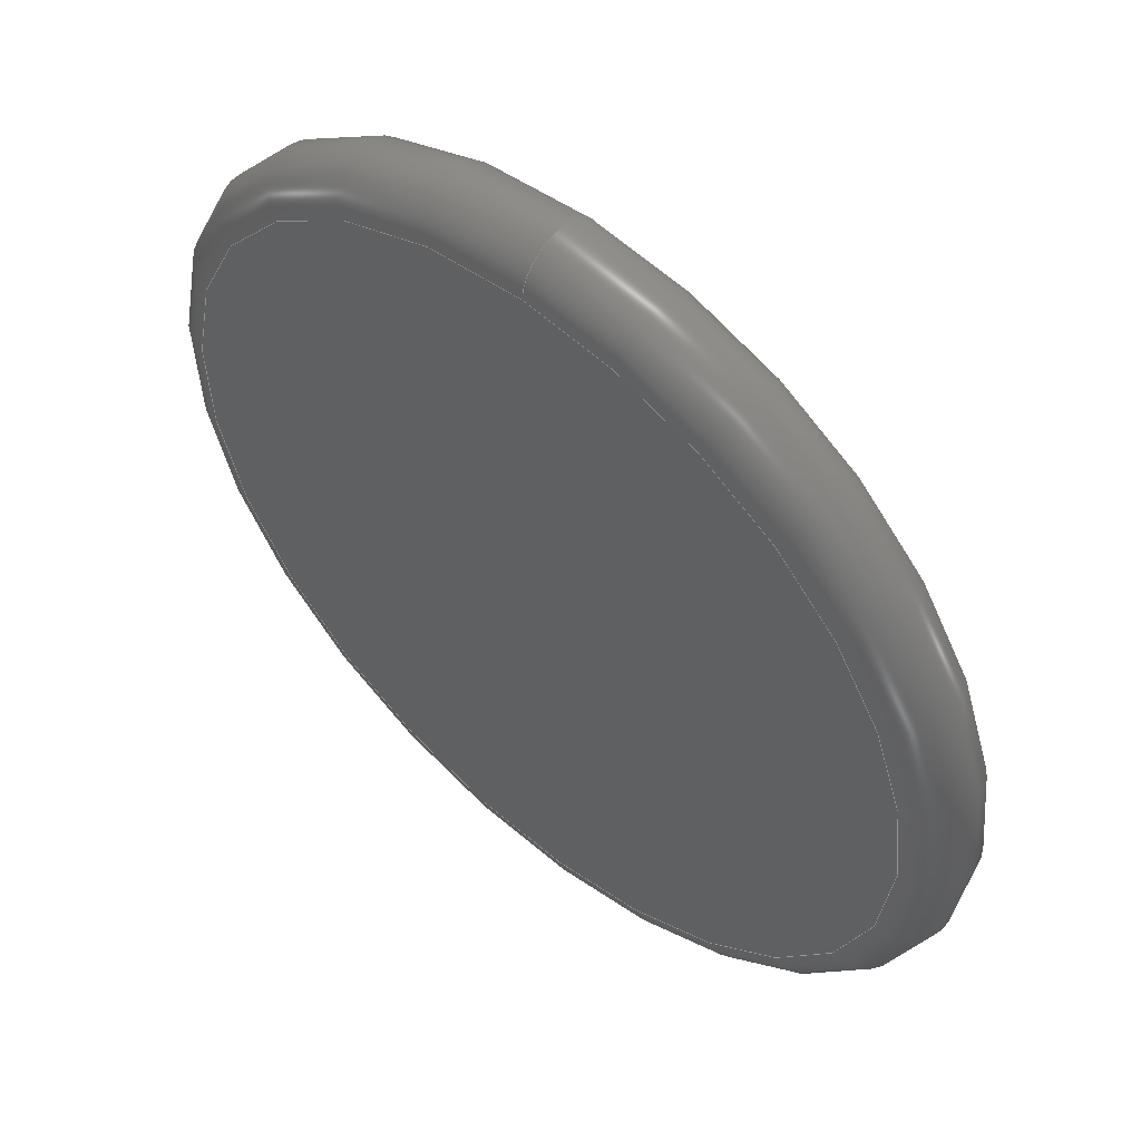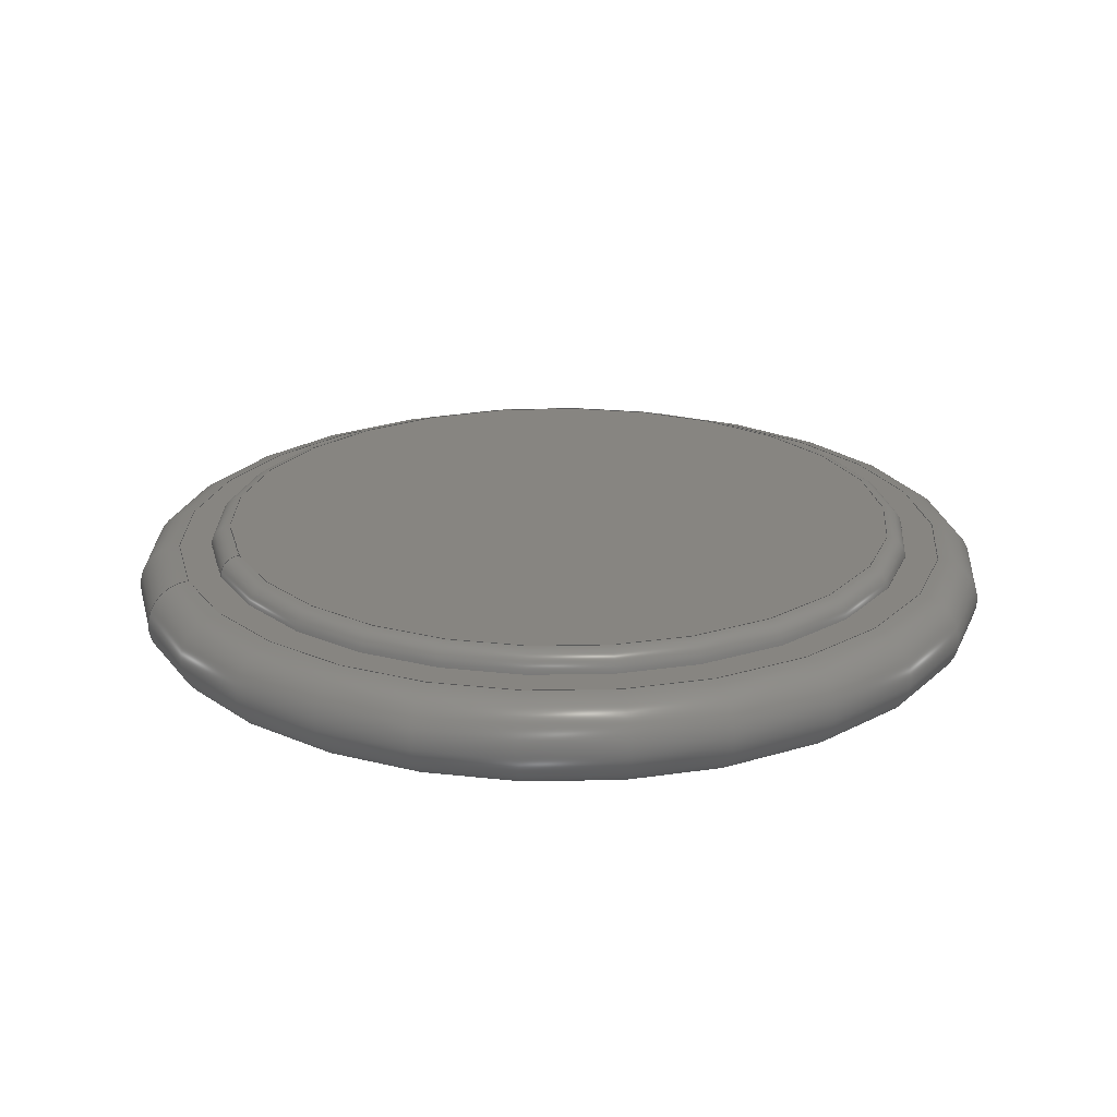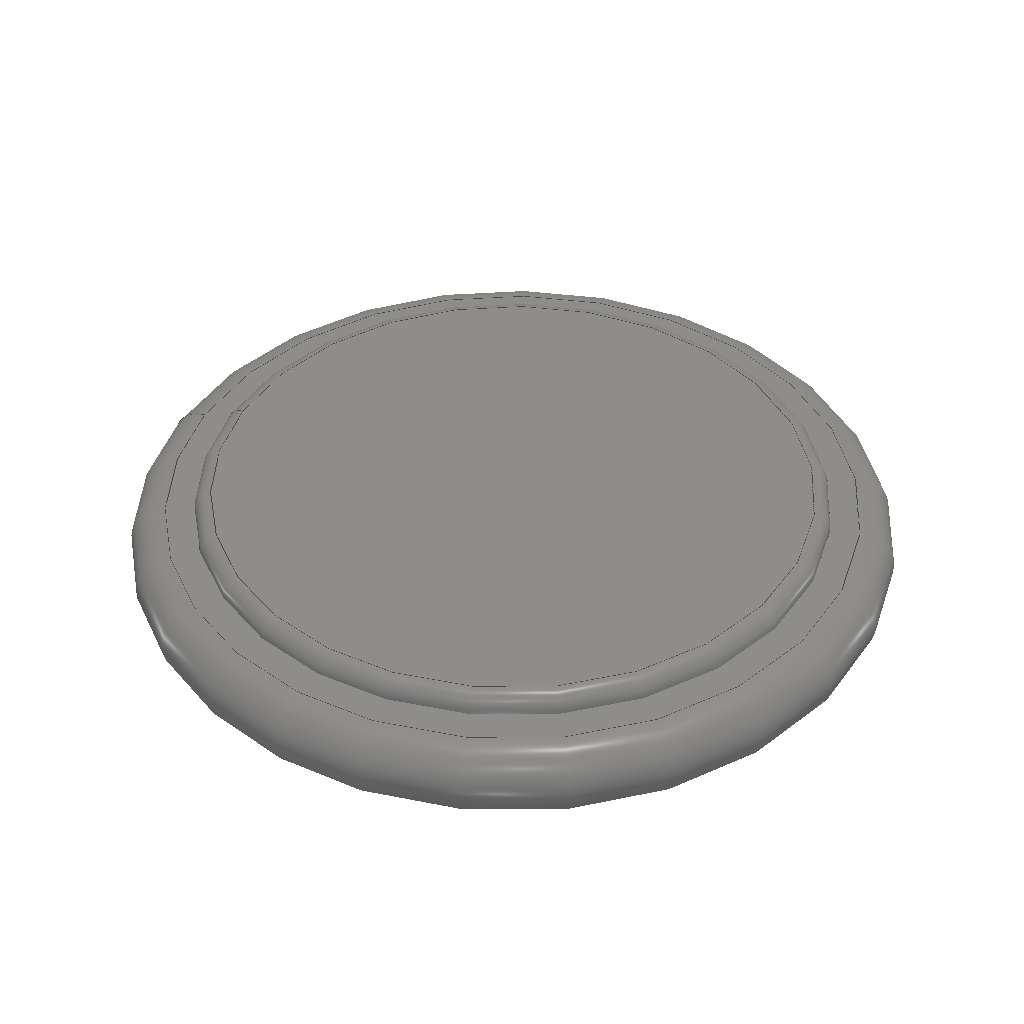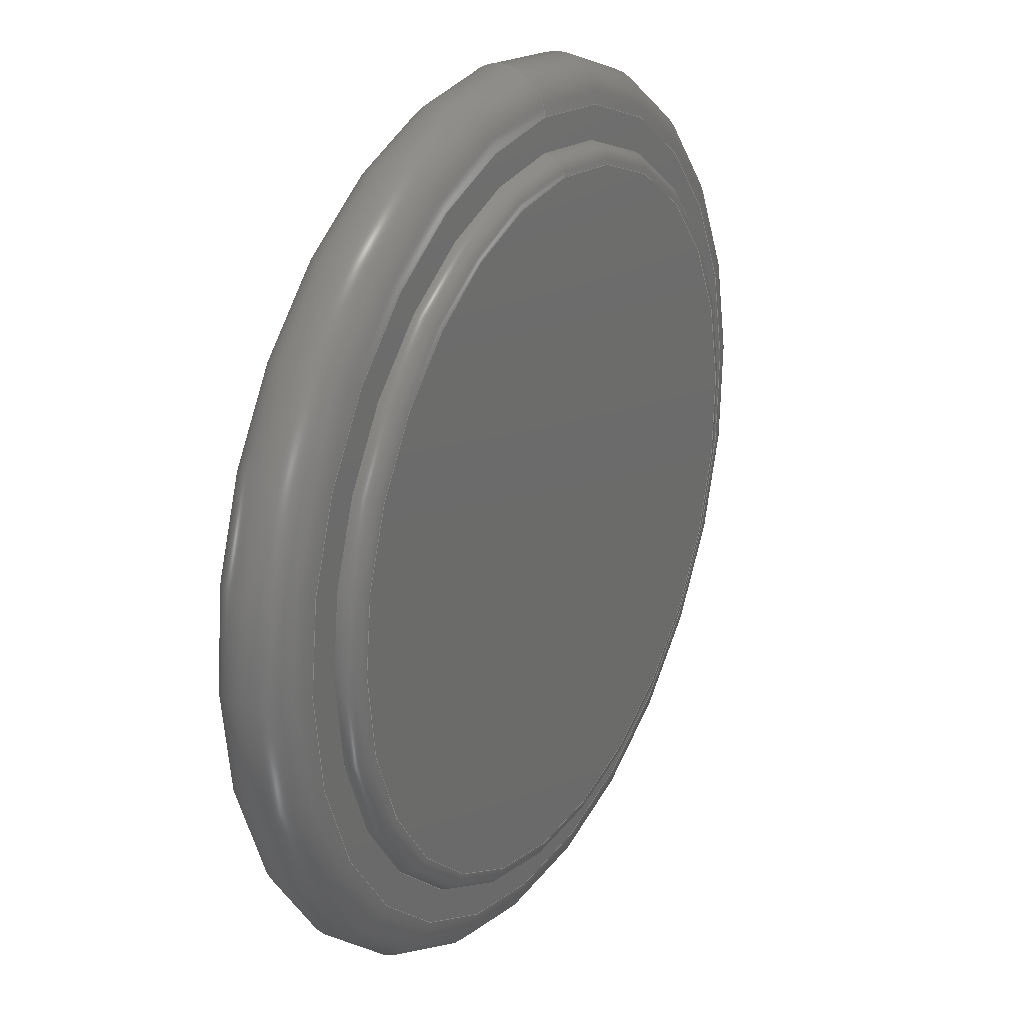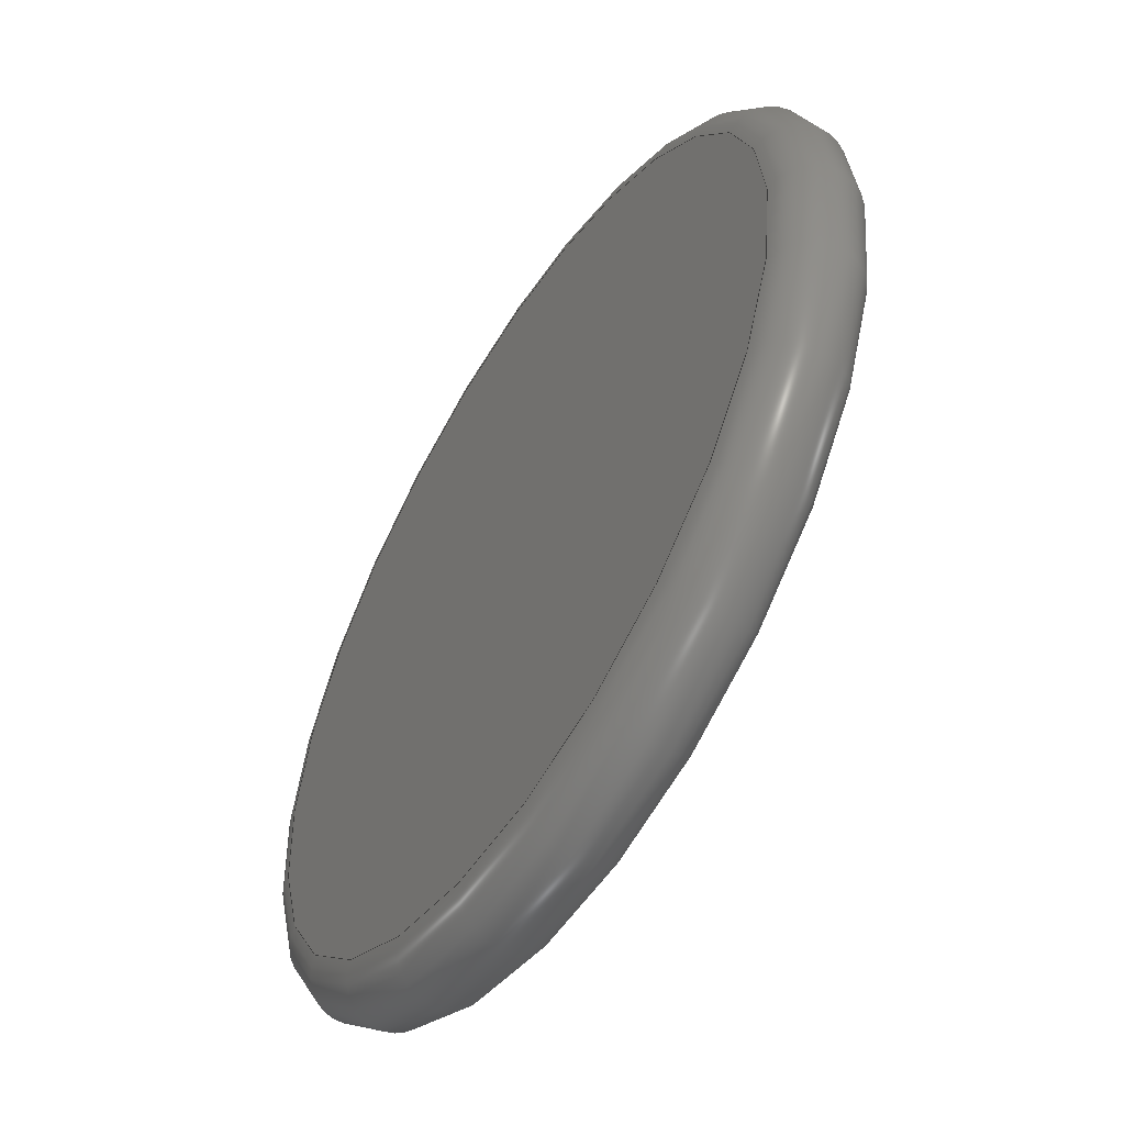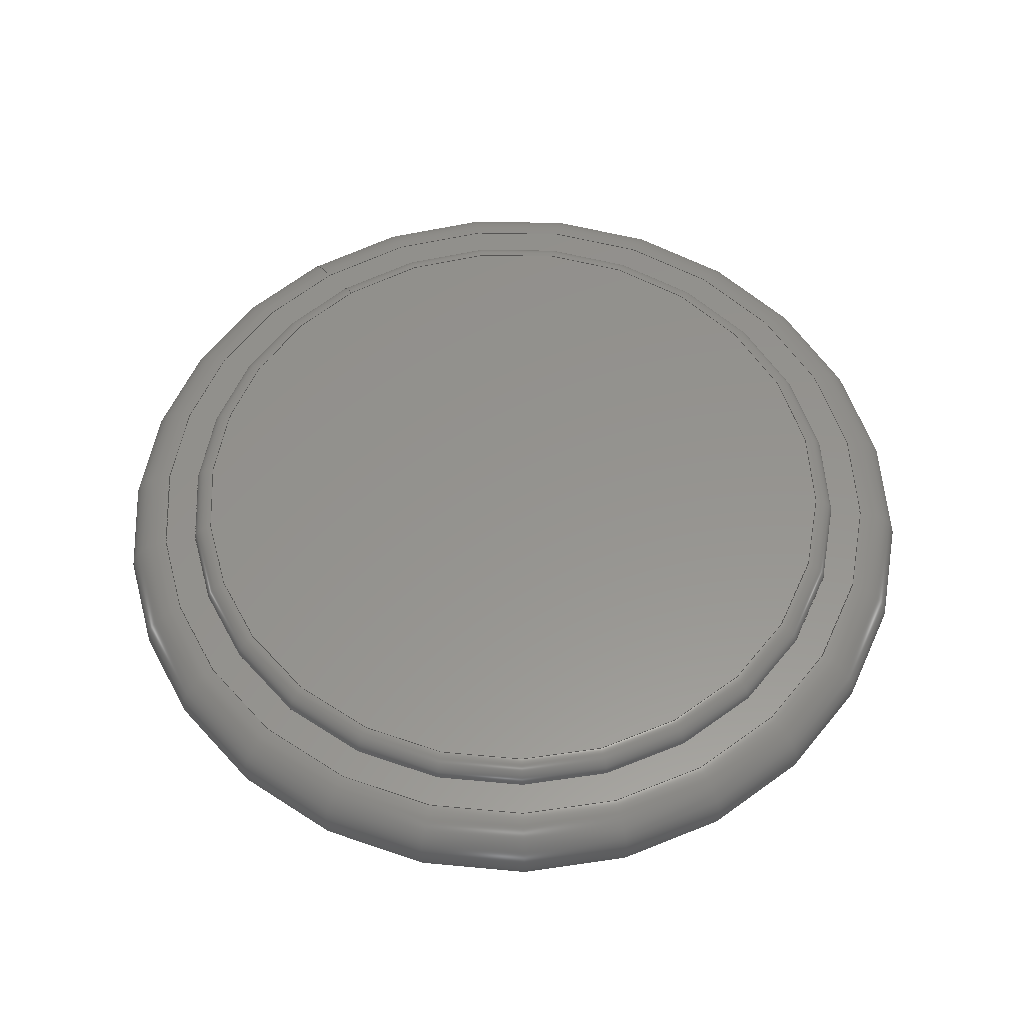
<metadata>
{"format":"step","ext":"step","renderer":"f3d","projection":"perspective","resolution":1024,"background":"white","views":[{"elev":54.1,"azim":41.4,"up":"+Z"},{"elev":22.2,"azim":69.0,"up":"+Y"},{"elev":39.8,"azim":111.0,"up":"+Y"},{"elev":25.3,"azim":119.5,"up":"+Z"},{"elev":-55.4,"azim":58.1,"up":"+Z"},{"elev":56.9,"azim":145.3,"up":"+Y"}]}
</metadata>
<code>
ISO-10303-21;
DATA;
#1=MECHANICAL_DESIGN_GEOMETRIC_PRESENTATION_REPRESENTATION('',(#4),#164);
#2=SHAPE_REPRESENTATION_RELATIONSHIP('SRR','None',#171,#3);
#3=ADVANCED_BREP_SHAPE_REPRESENTATION('',(#5),#163);
#4=STYLED_ITEM('',(#180),#5);
#5=MANIFOLD_SOLID_BREP('Body1',#76);
#6=FACE_BOUND('',#18,.T.);
#7=TOROIDAL_SURFACE('',#96,5.2,0.3);
#8=TOROIDAL_SURFACE('',#103,6,0.65);
#9=FACE_OUTER_BOUND('',#14,.T.);
#10=FACE_OUTER_BOUND('',#15,.T.);
#11=FACE_OUTER_BOUND('',#16,.T.);
#12=FACE_OUTER_BOUND('',#17,.T.);
#13=FACE_OUTER_BOUND('',#19,.T.);
#14=EDGE_LOOP('',(#48,#49));
#15=EDGE_LOOP('',(#50,#51));
#16=EDGE_LOOP('',(#52,#53,#54,#55,#56,#57));
#17=EDGE_LOOP('',(#58,#59));
#18=EDGE_LOOP('',(#60,#61));
#19=EDGE_LOOP('',(#62,#63,#64,#65,#66,#67));
#20=CIRCLE('',#91,6);
#21=CIRCLE('',#92,6);
#22=CIRCLE('',#94,5.2);
#23=CIRCLE('',#95,5.2);
#24=CIRCLE('',#97,5.5);
#25=CIRCLE('',#98,5.5);
#26=CIRCLE('',#99,0.3);
#27=CIRCLE('',#101,6);
#28=CIRCLE('',#102,6);
#29=CIRCLE('',#104,0.65);
#30=VERTEX_POINT('',#139);
#31=VERTEX_POINT('',#140);
#32=VERTEX_POINT('',#144);
#33=VERTEX_POINT('',#145);
#34=VERTEX_POINT('',#149);
#35=VERTEX_POINT('',#150);
#36=VERTEX_POINT('',#155);
#37=VERTEX_POINT('',#156);
#38=EDGE_CURVE('',#30,#31,#20,.T.);
#39=EDGE_CURVE('',#31,#30,#21,.T.);
#40=EDGE_CURVE('',#32,#33,#22,.T.);
#41=EDGE_CURVE('',#33,#32,#23,.T.);
#42=EDGE_CURVE('',#34,#35,#24,.T.);
#43=EDGE_CURVE('',#35,#34,#25,.T.);
#44=EDGE_CURVE('',#35,#33,#26,.T.);
#45=EDGE_CURVE('',#36,#37,#27,.T.);
#46=EDGE_CURVE('',#37,#36,#28,.T.);
#47=EDGE_CURVE('',#31,#37,#29,.T.);
#48=ORIENTED_EDGE('',*,*,#38,.T.);
#49=ORIENTED_EDGE('',*,*,#39,.T.);
#50=ORIENTED_EDGE('',*,*,#40,.F.);
#51=ORIENTED_EDGE('',*,*,#41,.F.);
#52=ORIENTED_EDGE('',*,*,#42,.F.);
#53=ORIENTED_EDGE('',*,*,#43,.F.);
#54=ORIENTED_EDGE('',*,*,#44,.T.);
#55=ORIENTED_EDGE('',*,*,#41,.T.);
#56=ORIENTED_EDGE('',*,*,#40,.T.);
#57=ORIENTED_EDGE('',*,*,#44,.F.);
#58=ORIENTED_EDGE('',*,*,#45,.F.);
#59=ORIENTED_EDGE('',*,*,#46,.F.);
#60=ORIENTED_EDGE('',*,*,#42,.T.);
#61=ORIENTED_EDGE('',*,*,#43,.T.);
#62=ORIENTED_EDGE('',*,*,#38,.F.);
#63=ORIENTED_EDGE('',*,*,#39,.F.);
#64=ORIENTED_EDGE('',*,*,#47,.T.);
#65=ORIENTED_EDGE('',*,*,#46,.T.);
#66=ORIENTED_EDGE('',*,*,#45,.T.);
#67=ORIENTED_EDGE('',*,*,#47,.F.);
#68=PLANE('',#90);
#69=PLANE('',#93);
#70=PLANE('',#100);
#71=ADVANCED_FACE('',(#9),#68,.T.);
#72=ADVANCED_FACE('',(#10),#69,.T.);
#73=ADVANCED_FACE('',(#11),#7,.T.);
#74=ADVANCED_FACE('',(#12,#6),#70,.T.);
#75=ADVANCED_FACE('',(#13),#8,.T.);
#76=CLOSED_SHELL('',(#71,#72,#73,#74,#75));
#77=DERIVED_UNIT_ELEMENT(#79,1);
#78=DERIVED_UNIT_ELEMENT(#166,3);
#79=(
MASS_UNIT()
NAMED_UNIT(*)
SI_UNIT(.KILO.,.GRAM.)
);
#80=DERIVED_UNIT((#77,#78));
#81=MEASURE_REPRESENTATION_ITEM('density measure',
POSITIVE_RATIO_MEASURE(7850),#80);
#82=PROPERTY_DEFINITION_REPRESENTATION(#87,#84);
#83=PROPERTY_DEFINITION_REPRESENTATION(#88,#85);
#84=REPRESENTATION('material name',(#86),#163);
#85=REPRESENTATION('density',(#81),#163);
#86=DESCRIPTIVE_REPRESENTATION_ITEM('Steel','Steel');
#87=PROPERTY_DEFINITION('material property','material name',#173);
#88=PROPERTY_DEFINITION('material property','density of part',#173);
#89=AXIS2_PLACEMENT_3D('placement',#137,#105,#106);
#90=AXIS2_PLACEMENT_3D('',#138,#107,#108);
#91=AXIS2_PLACEMENT_3D('',#141,#109,#110);
#92=AXIS2_PLACEMENT_3D('',#142,#111,#112);
#93=AXIS2_PLACEMENT_3D('',#143,#113,#114);
#94=AXIS2_PLACEMENT_3D('',#146,#115,#116);
#95=AXIS2_PLACEMENT_3D('',#147,#117,#118);
#96=AXIS2_PLACEMENT_3D('',#148,#119,#120);
#97=AXIS2_PLACEMENT_3D('',#151,#121,#122);
#98=AXIS2_PLACEMENT_3D('',#152,#123,#124);
#99=AXIS2_PLACEMENT_3D('',#153,#125,#126);
#100=AXIS2_PLACEMENT_3D('',#154,#127,#128);
#101=AXIS2_PLACEMENT_3D('',#157,#129,#130);
#102=AXIS2_PLACEMENT_3D('',#158,#131,#132);
#103=AXIS2_PLACEMENT_3D('',#159,#133,#134);
#104=AXIS2_PLACEMENT_3D('',#160,#135,#136);
#105=DIRECTION('axis',(0,0,1));
#106=DIRECTION('refdir',(1,0,0));
#107=DIRECTION('center_axis',(4.174e-17,-1,0));
#108=DIRECTION('ref_axis',(0,0,-1));
#109=DIRECTION('center_axis',(4.174e-17,-1,0));
#110=DIRECTION('ref_axis',(1,4.174e-17,0));
#111=DIRECTION('center_axis',(4.174e-17,-1,0));
#112=DIRECTION('ref_axis',(1,4.174e-17,0));
#113=DIRECTION('center_axis',(-4.174e-17,1,0));
#114=DIRECTION('ref_axis',(0,0,1));
#115=DIRECTION('center_axis',(4.174e-17,-1,0));
#116=DIRECTION('ref_axis',(1,4.174e-17,0));
#117=DIRECTION('center_axis',(4.174e-17,-1,0));
#118=DIRECTION('ref_axis',(1,4.174e-17,0));
#119=DIRECTION('center_axis',(4.174e-17,-1,0));
#120=DIRECTION('ref_axis',(0,0,-1));
#121=DIRECTION('center_axis',(4.174e-17,-1,0));
#122=DIRECTION('ref_axis',(1,4.174e-17,0));
#123=DIRECTION('center_axis',(4.174e-17,-1,0));
#124=DIRECTION('ref_axis',(1,4.174e-17,0));
#125=DIRECTION('center_axis',(-1,-4.174e-17,-1.225e-16));
#126=DIRECTION('ref_axis',(-1.225e-16,0,1));
#127=DIRECTION('center_axis',(-4.174e-17,1,0));
#128=DIRECTION('ref_axis',(0,0,1));
#129=DIRECTION('center_axis',(4.174e-17,-1,0));
#130=DIRECTION('ref_axis',(1,4.174e-17,0));
#131=DIRECTION('center_axis',(4.174e-17,-1,0));
#132=DIRECTION('ref_axis',(1,4.174e-17,0));
#133=DIRECTION('center_axis',(4.174e-17,-1,0));
#134=DIRECTION('ref_axis',(0,0,-1));
#135=DIRECTION('center_axis',(-1,-4.174e-17,-1.225e-16));
#136=DIRECTION('ref_axis',(-1.225e-16,0,1));
#137=CARTESIAN_POINT('',(0,0,0));
#138=CARTESIAN_POINT('Origin',(0,0,0));
#139=CARTESIAN_POINT('',(6,0,0));
#140=CARTESIAN_POINT('',(-7.504e-16,-2.776e-16,6));
#141=CARTESIAN_POINT('Origin',(-1.56e-17,-2.776e-16,
0));
#142=CARTESIAN_POINT('Origin',(-1.56e-17,-2.776e-16,
0));
#143=CARTESIAN_POINT('Origin',(5.2,1.6,0));
#144=CARTESIAN_POINT('',(5.2,1.6,0));
#145=CARTESIAN_POINT('',(-7.192e-16,1.6,5.2));
#146=CARTESIAN_POINT('Origin',(-8.238e-17,1.6,0));
#147=CARTESIAN_POINT('Origin',(-8.238e-17,1.6,0));
#148=CARTESIAN_POINT('Origin',(-6.985e-17,1.3,0));
#149=CARTESIAN_POINT('',(5.5,1.3,0));
#150=CARTESIAN_POINT('',(-7.434e-16,1.3,5.5));
#151=CARTESIAN_POINT('Origin',(-6.985e-17,1.3,0));
#152=CARTESIAN_POINT('Origin',(-6.985e-17,1.3,0));
#153=CARTESIAN_POINT('Origin',(-7.067e-16,1.3,5.2));
#154=CARTESIAN_POINT('Origin',(6,1.3,0));
#155=CARTESIAN_POINT('',(6,1.3,0));
#156=CARTESIAN_POINT('',(-8.046e-16,1.3,6));
#157=CARTESIAN_POINT('Origin',(-6.985e-17,1.3,0));
#158=CARTESIAN_POINT('Origin',(-6.985e-17,1.3,0));
#159=CARTESIAN_POINT('Origin',(-4.273e-17,0.65,0));
#160=CARTESIAN_POINT('Origin',(-7.775e-16,0.65,6));
#161=UNCERTAINTY_MEASURE_WITH_UNIT(LENGTH_MEASURE(0.01),#165,
'DISTANCE_ACCURACY_VALUE',
'Maximum model space distance between geometric entities at asserted c
onnectivities');
#162=UNCERTAINTY_MEASURE_WITH_UNIT(LENGTH_MEASURE(0.01),#165,
'DISTANCE_ACCURACY_VALUE',
'Maximum model space distance between geometric entities at asserted c
onnectivities');
#163=(
GEOMETRIC_REPRESENTATION_CONTEXT(3)
GLOBAL_UNCERTAINTY_ASSIGNED_CONTEXT((#161))
GLOBAL_UNIT_ASSIGNED_CONTEXT((#165,#167,#168))
REPRESENTATION_CONTEXT('','3D')
);
#164=(
GEOMETRIC_REPRESENTATION_CONTEXT(3)
GLOBAL_UNCERTAINTY_ASSIGNED_CONTEXT((#162))
GLOBAL_UNIT_ASSIGNED_CONTEXT((#165,#167,#168))
REPRESENTATION_CONTEXT('','3D')
);
#165=(
LENGTH_UNIT()
NAMED_UNIT(*)
SI_UNIT(.MILLI.,.METRE.)
);
#166=(
LENGTH_UNIT()
NAMED_UNIT(*)
SI_UNIT($,.METRE.)
);
#167=(
NAMED_UNIT(*)
PLANE_ANGLE_UNIT()
SI_UNIT($,.RADIAN.)
);
#168=(
NAMED_UNIT(*)
SI_UNIT($,.STERADIAN.)
SOLID_ANGLE_UNIT()
);
#169=SHAPE_DEFINITION_REPRESENTATION(#170,#171);
#170=PRODUCT_DEFINITION_SHAPE('',$,#173);
#171=SHAPE_REPRESENTATION('',(#89),#163);
#172=PRODUCT_DEFINITION_CONTEXT('part definition',#177,'design');
#173=PRODUCT_DEFINITION('CR1216','CR1216',#174,#172);
#174=PRODUCT_DEFINITION_FORMATION('',$,#179);
#175=PRODUCT_RELATED_PRODUCT_CATEGORY('CR1216','CR1216',(#179));
#176=APPLICATION_PROTOCOL_DEFINITION('international standard',
'automotive_design',2009,#177);
#177=APPLICATION_CONTEXT(
'Core Data for Automotive Mechanical Design Process');
#178=PRODUCT_CONTEXT('part definition',#177,'mechanical');
#179=PRODUCT('CR1216','CR1216',$,(#178));
#180=PRESENTATION_STYLE_ASSIGNMENT((#181));
#181=SURFACE_STYLE_USAGE(.BOTH.,#182);
#182=SURFACE_SIDE_STYLE('',(#183));
#183=SURFACE_STYLE_FILL_AREA(#184);
#184=FILL_AREA_STYLE('Steel - Satin',(#185));
#185=FILL_AREA_STYLE_COLOUR('Steel - Satin',#186);
#186=COLOUR_RGB('Steel - Satin',0.6275,0.6275,0.6275);
ENDSEC;
END-ISO-10303-21;

</code>
